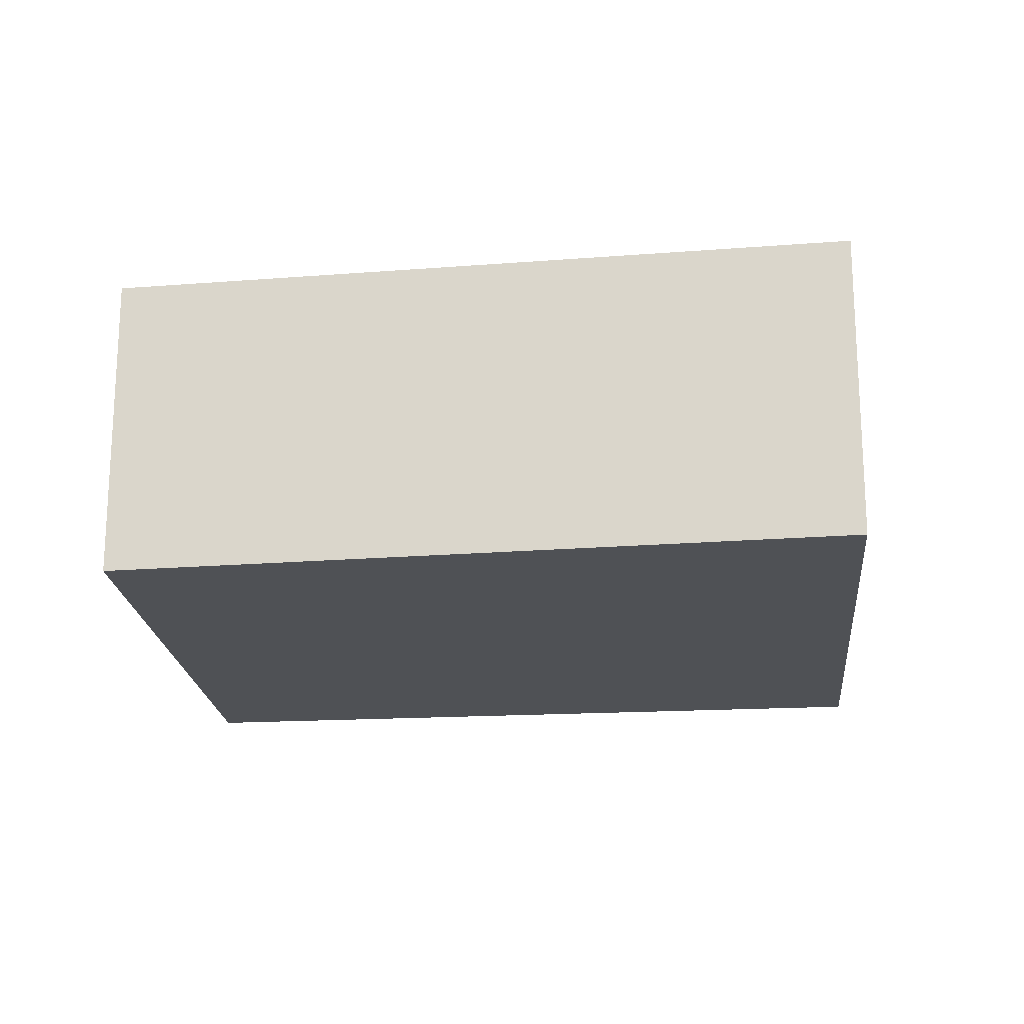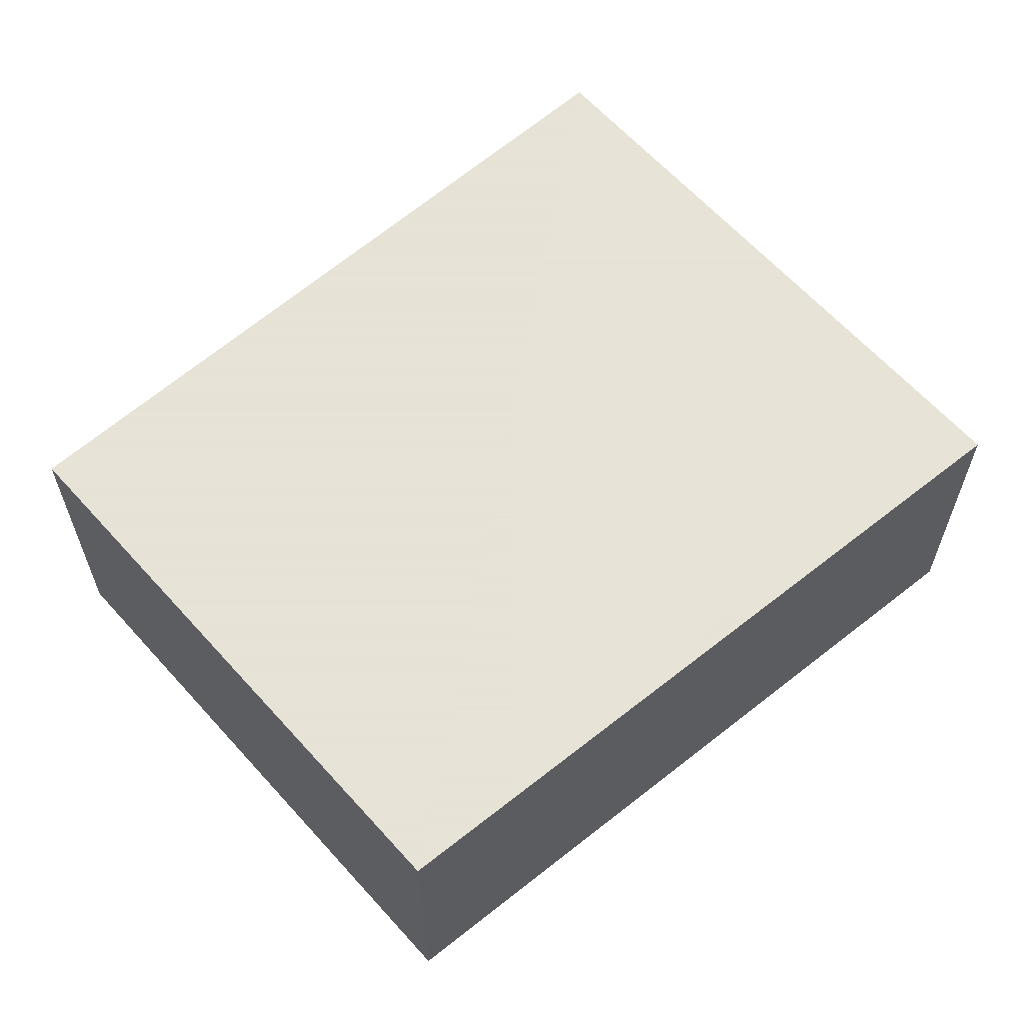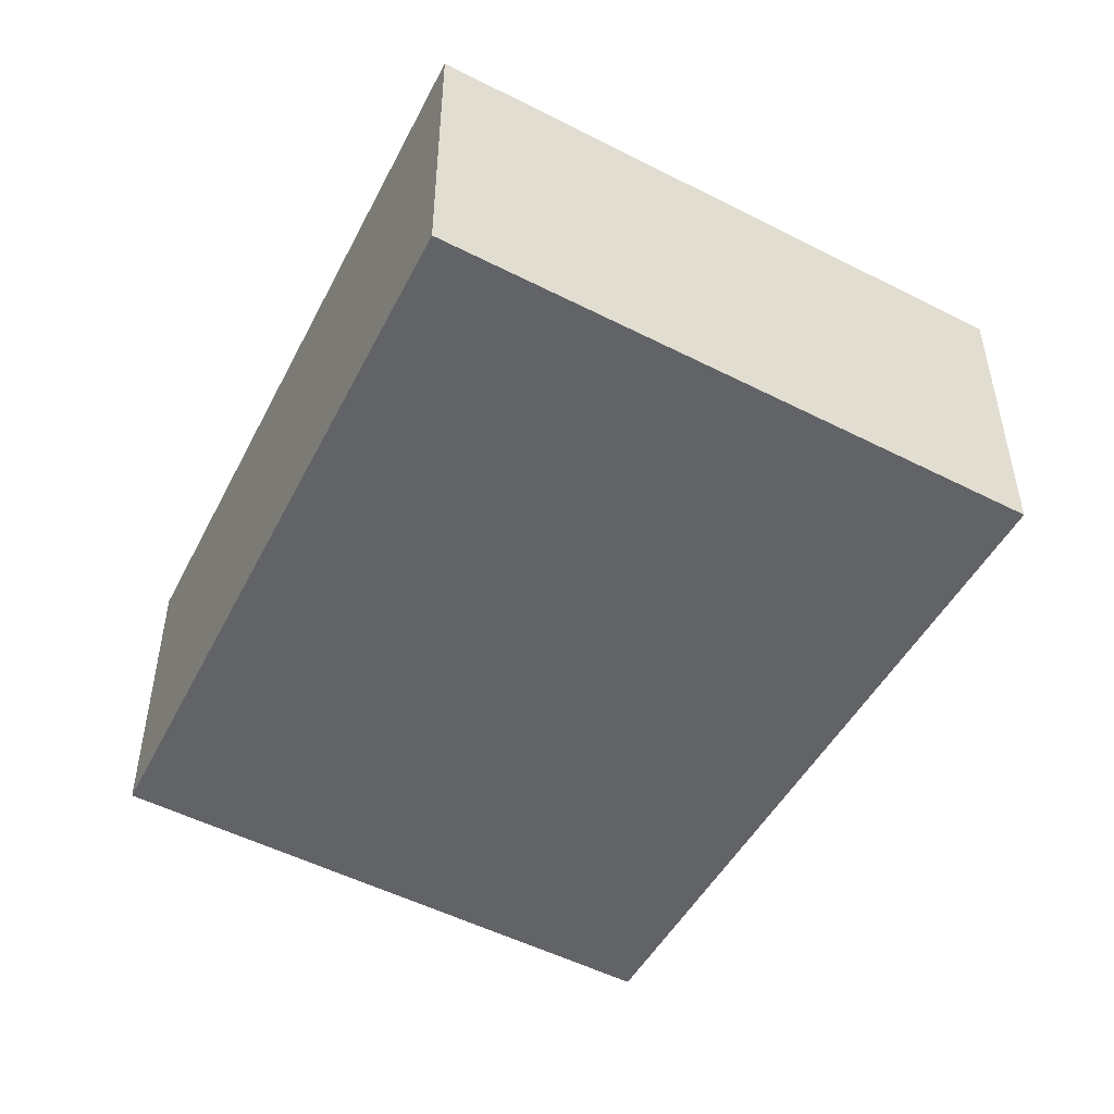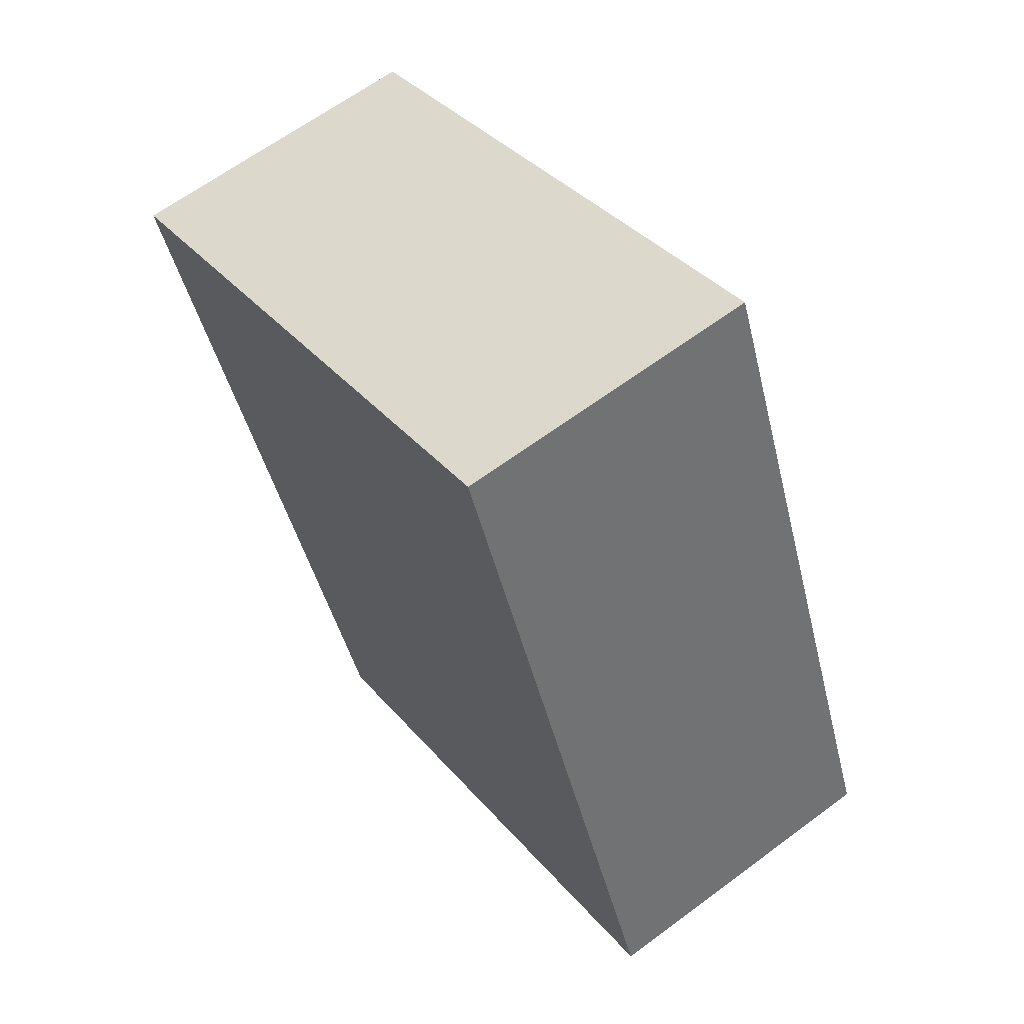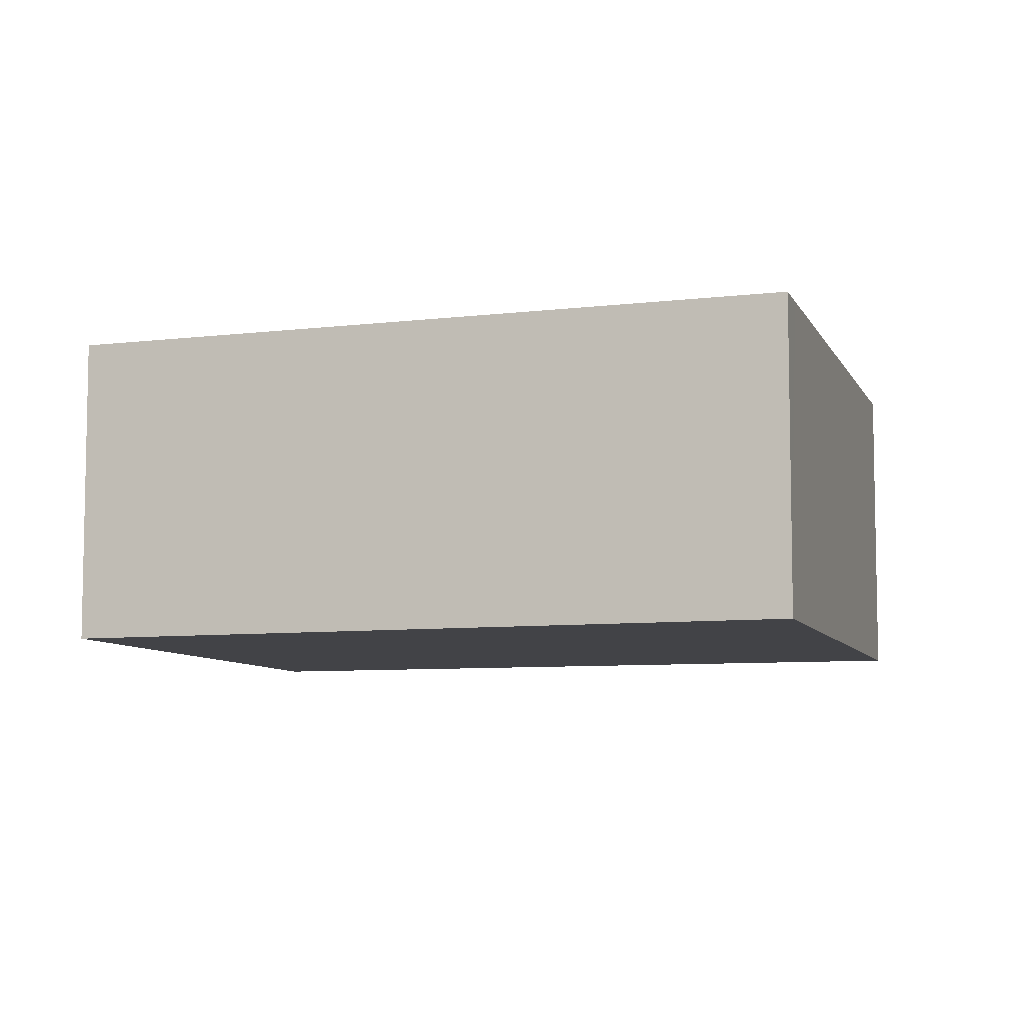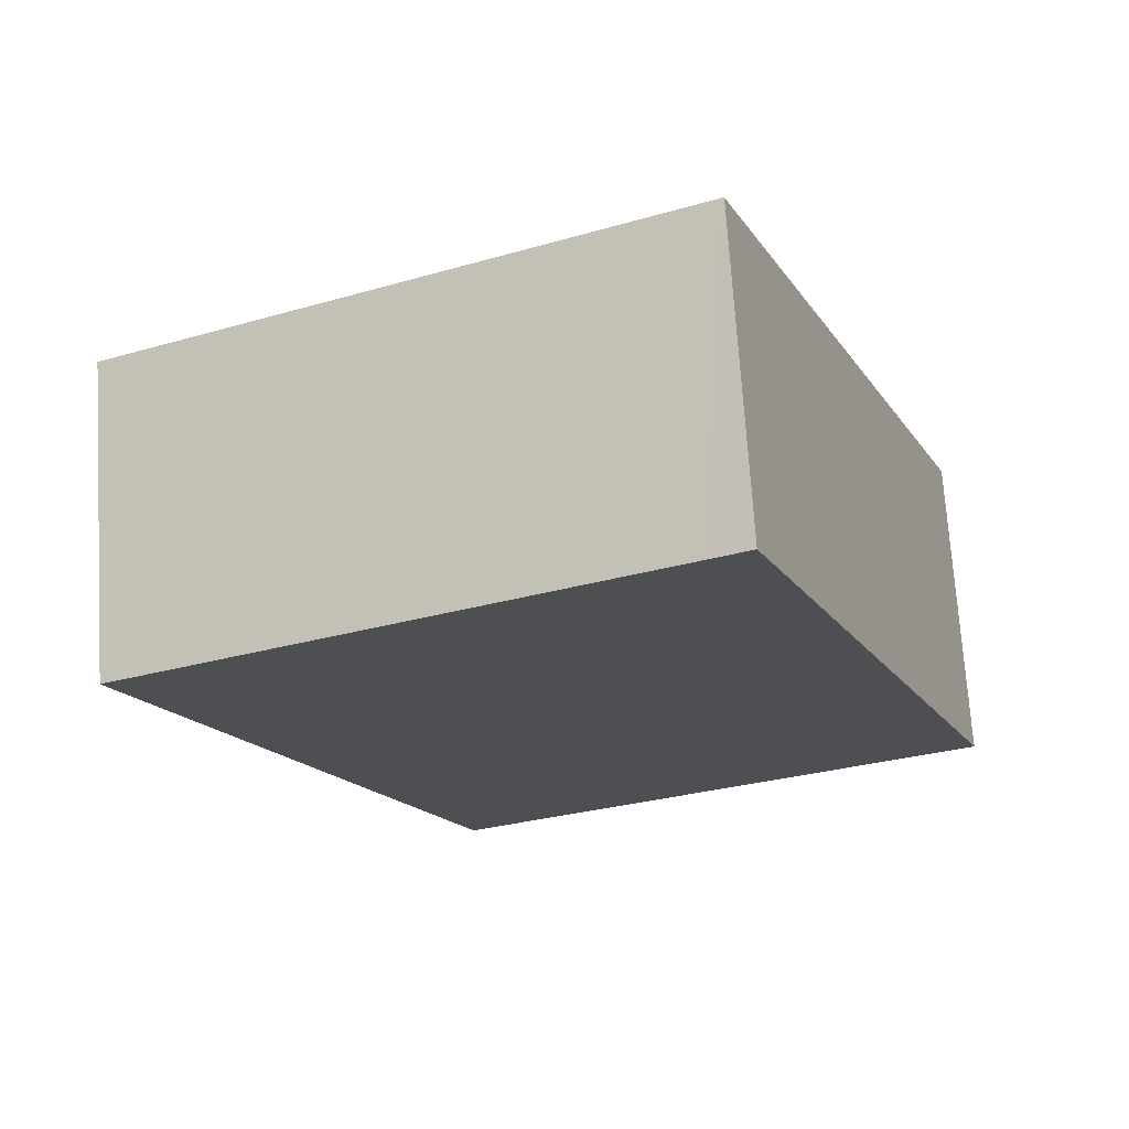
<metadata>
{"format":"obj","ext":"obj","renderer":"f3d","projection":"perspective","resolution":1024,"background":"white","views":[{"elev":-20.1,"azim":-59.8,"up":"+Y"},{"elev":62.8,"azim":-106.9,"up":"+Y"},{"elev":-50.8,"azim":-4.3,"up":"+Y"},{"elev":63.9,"azim":-126.9,"up":"+Z"},{"elev":-7.5,"azim":-48.7,"up":"+Y"},{"elev":71.5,"azim":176.3,"up":"+Z"}]}
</metadata>
<code>
v  0 2.539 1.555e-16
v  6.924 2.539 3.547
v  4.396 2.539 -2.043
v  2.599 2.539 5.558
v  2.29 2.539 5.702
v  4.396 1.251e-16 -2.043
v  0 0 0
v  2.29 -3.491e-16 5.702
v  6.924 -2.172e-16 3.547
v  2.599 -3.403e-16 5.558
g defaultobject
f 1 2 3
f 2 1 4
f 4 1 5
f 6 1 3
f 1 6 7
f 7 5 1
f 5 7 8
f 8 4 5
f 4 8 2
f 2 8 9
f 9 8 10
f 9 3 2
f 3 9 6
f 6 8 7
f 8 6 10
f 10 6 9

</code>
